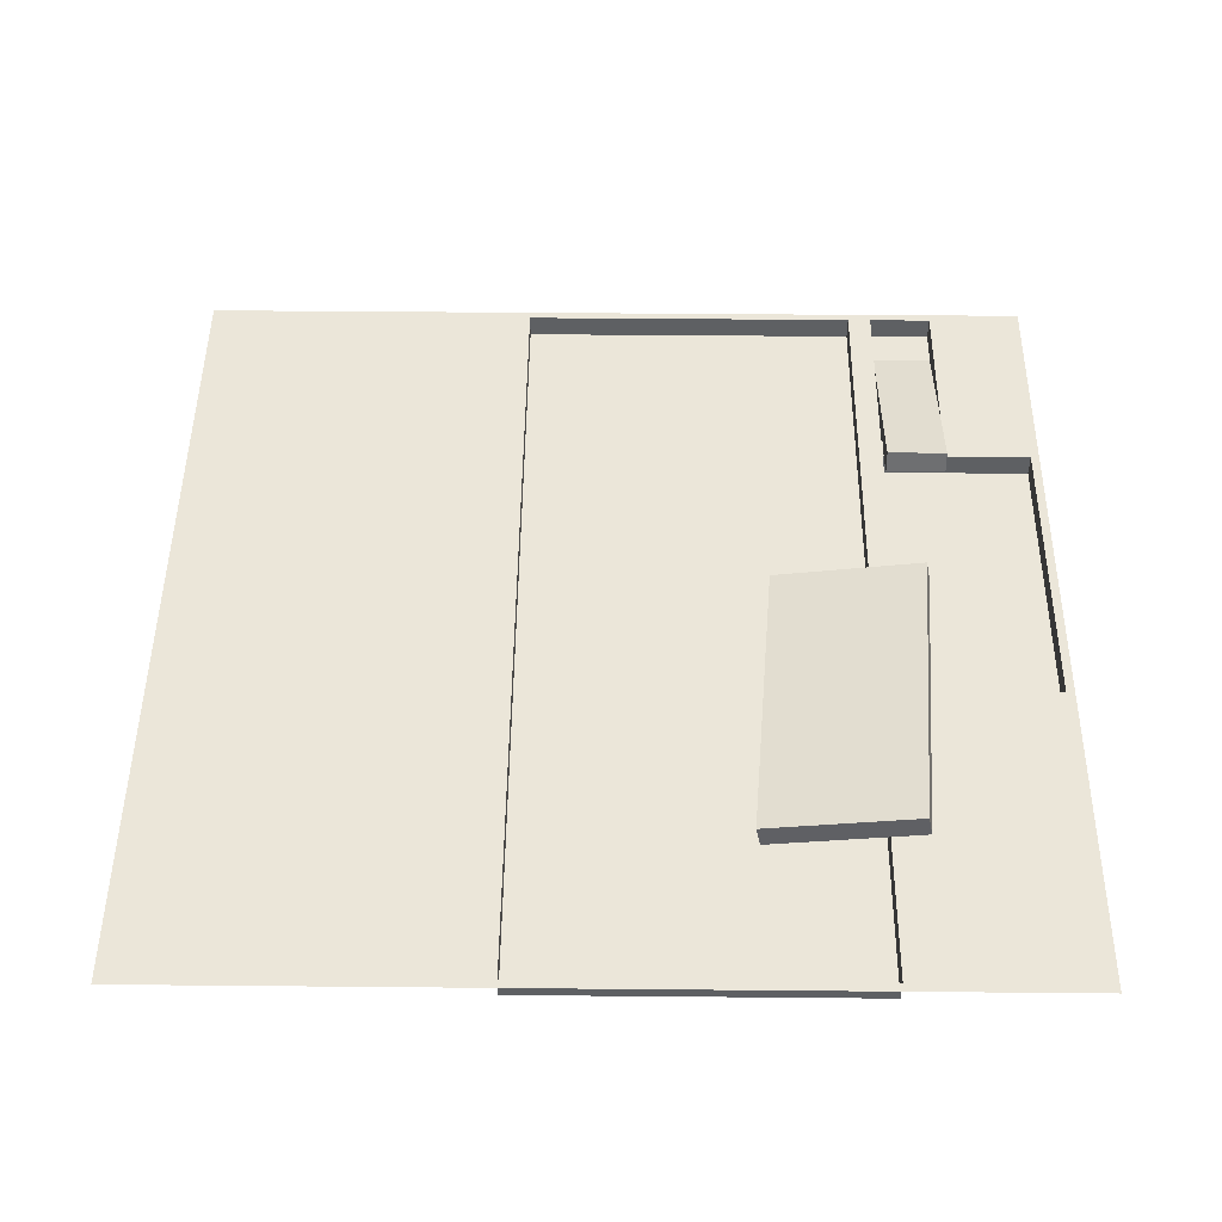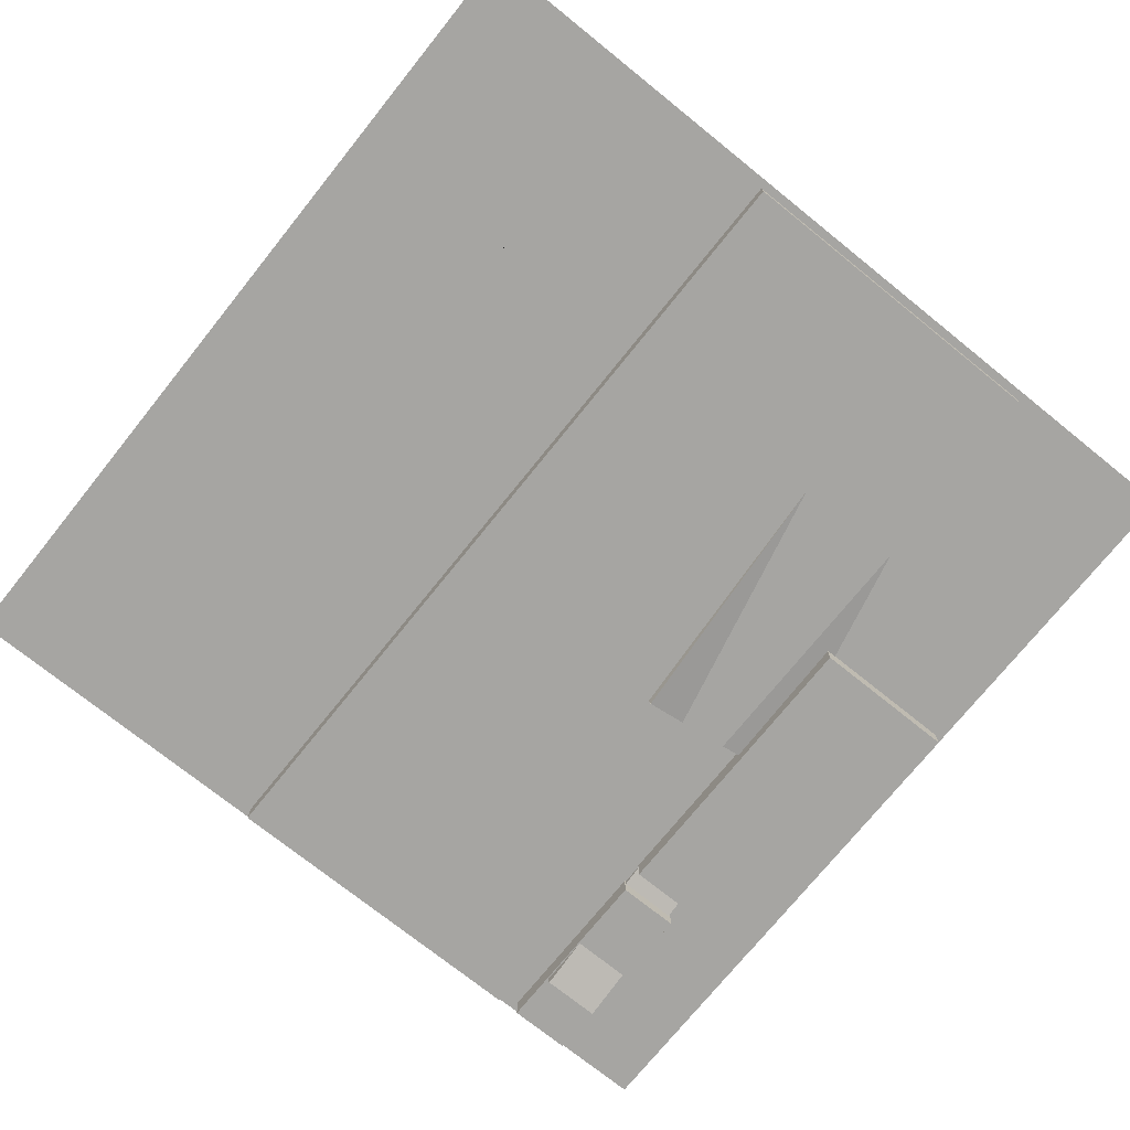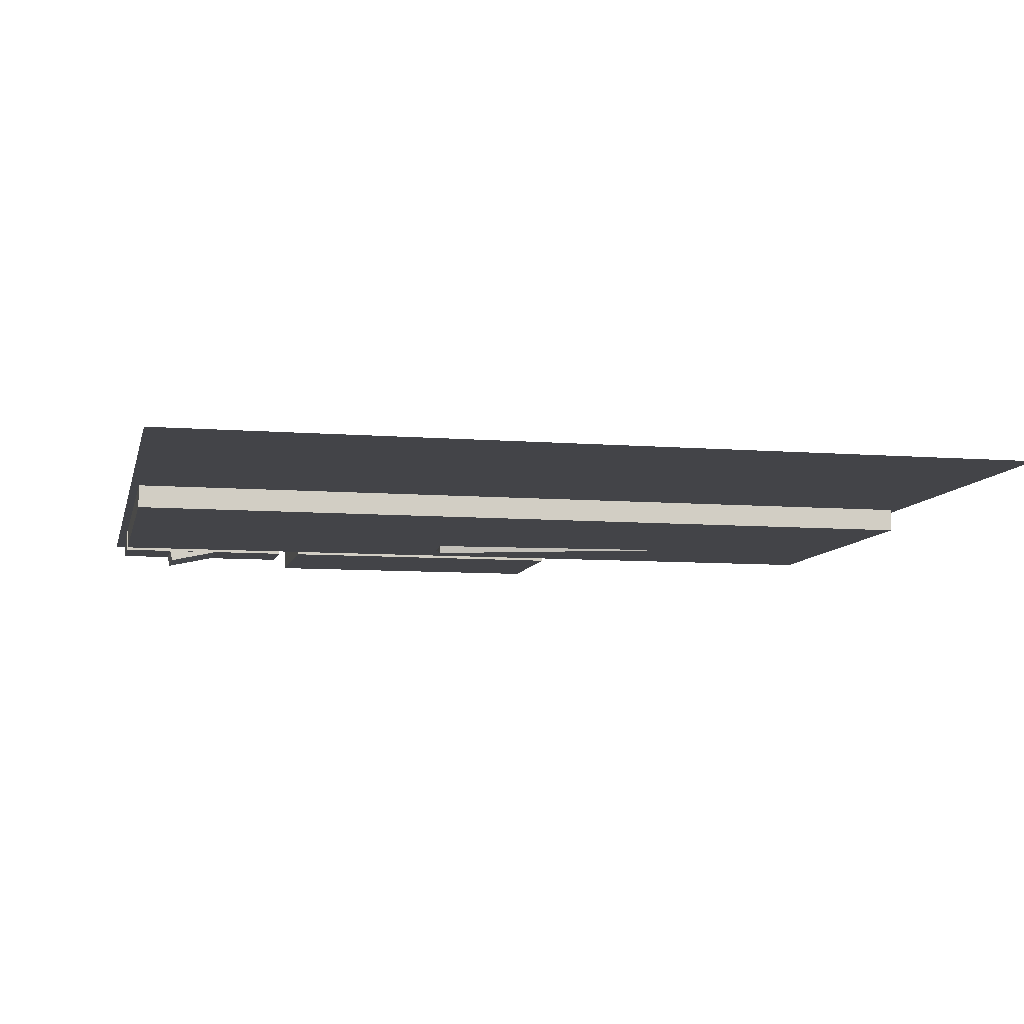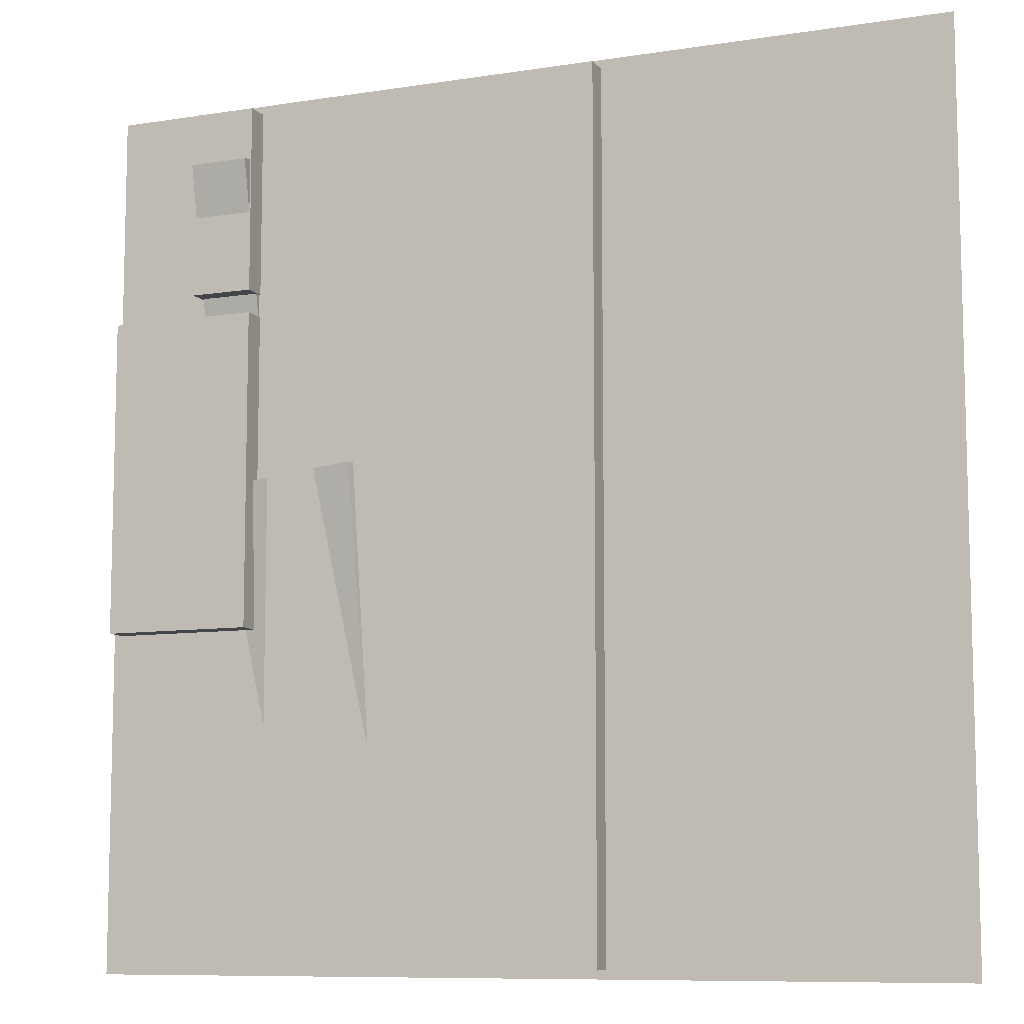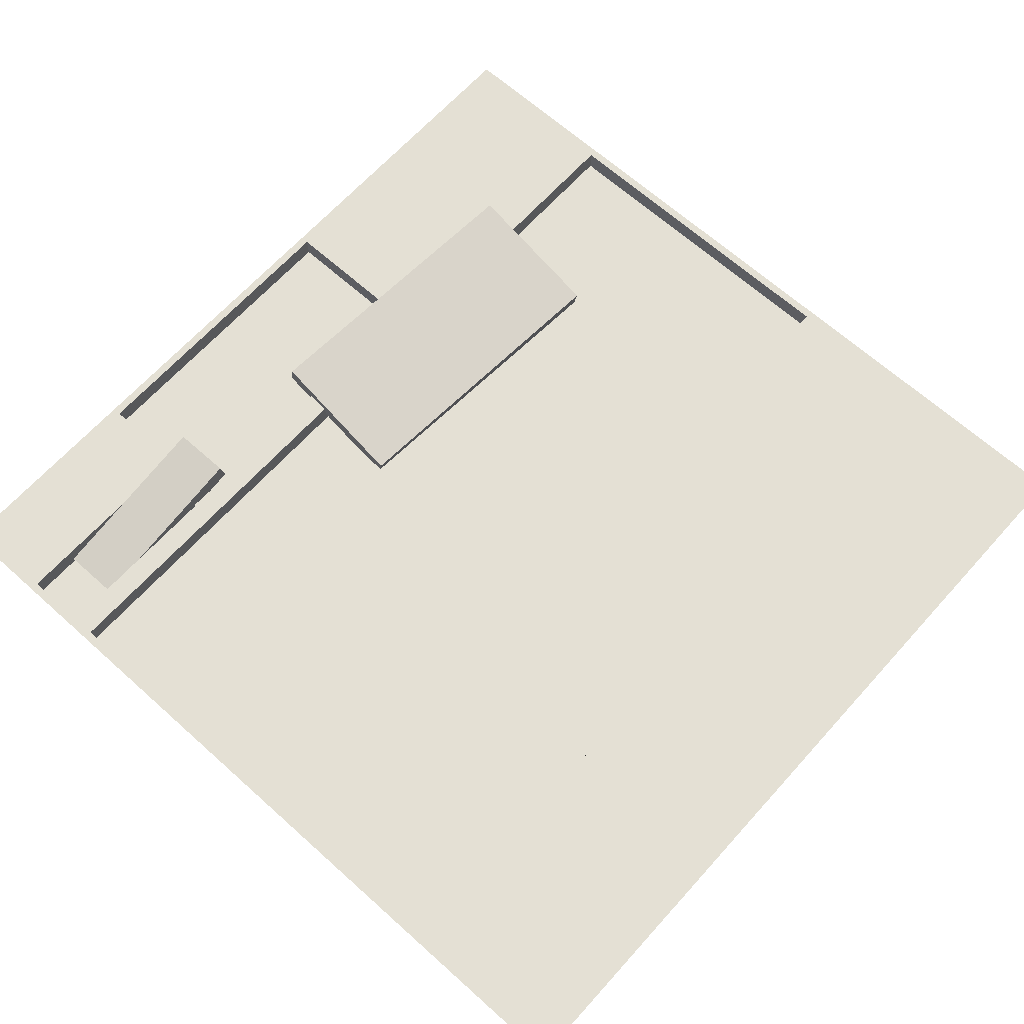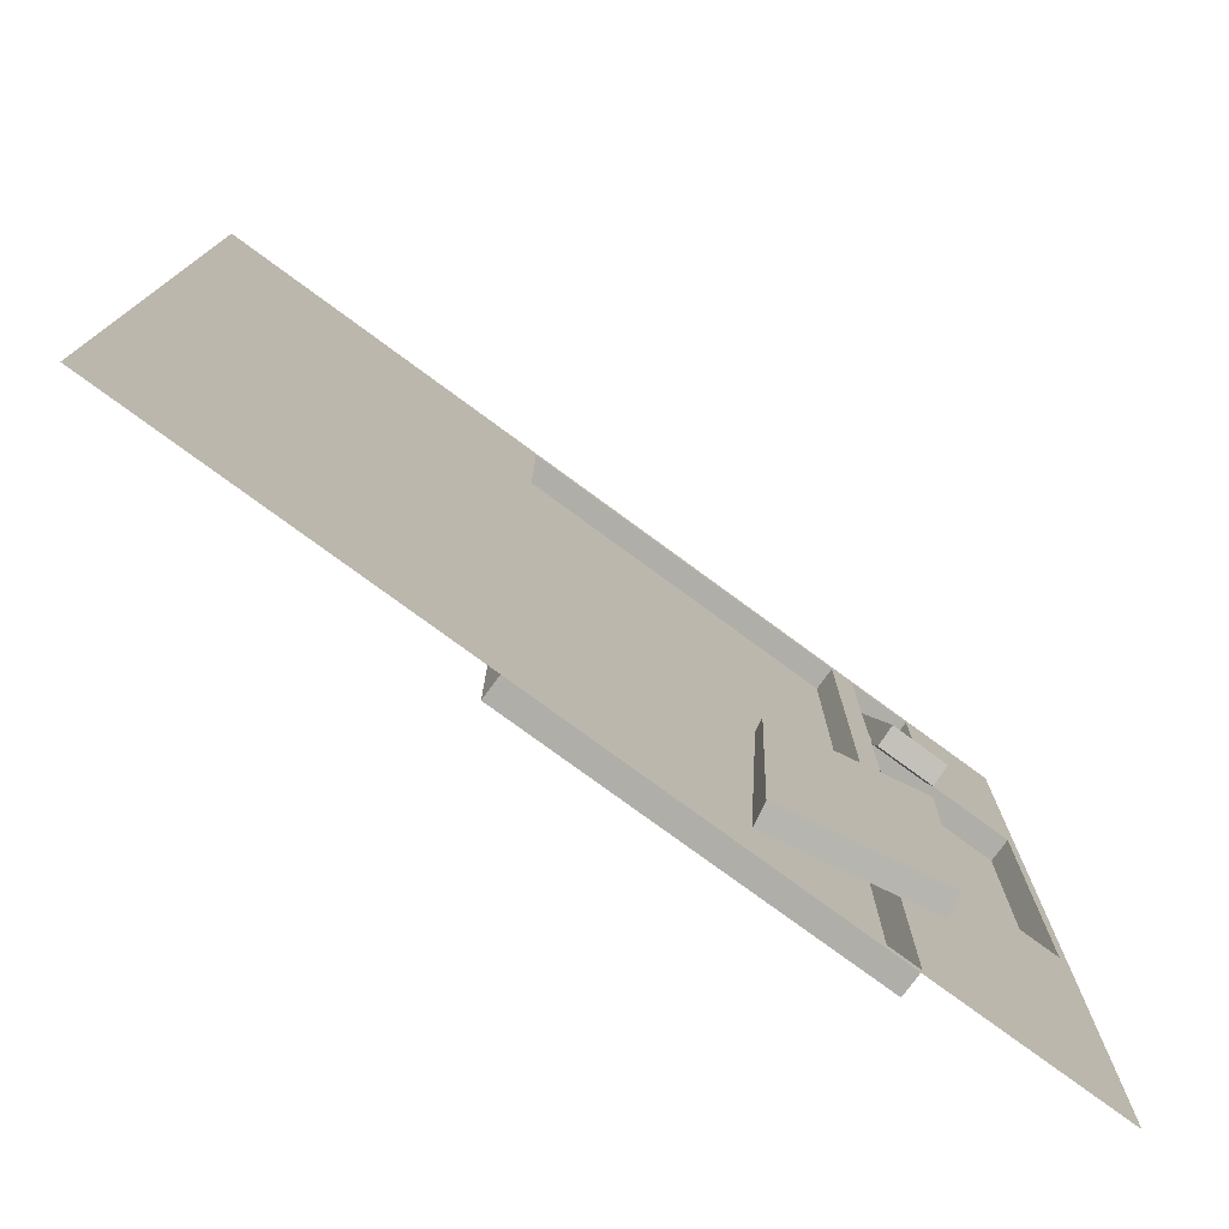
<metadata>
{"format":"obj","ext":"obj","renderer":"f3d","projection":"perspective","resolution":1024,"background":"white","views":[{"elev":47.5,"azim":-179.4,"up":"+Y"},{"elev":-73.8,"azim":141.2,"up":"+Y"},{"elev":-8.3,"azim":77.7,"up":"+Y"},{"elev":-9.1,"azim":22.7,"up":"+Z"},{"elev":66.0,"azim":42.0,"up":"+Y"},{"elev":-77.5,"azim":143.7,"up":"+Z"}]}
</metadata>
<code>
v -5 0 0
v 0 0 0
v -5 0 -5
v 0 0 -5
v 0 0 0
v -5 0 0
v 0 0 -5
v -5 0 -5
v -0.04921 0 -0.04923
v -4.951 0 -0.04923
v -0.04921 0 -4.951
v -4.951 0 -4.951
v -1.972 0 -4.951
v -1.972 0 -0.04923
v -1.859 0 -4.951
v -1.859 0 -0.04923
v -1.034 0 -4.951
v -1.034 0 -0.04923
v -0.898 0 -4.951
v -0.898 0 -0.04923
v -3.945 0 -4.951
v -3.945 0 -0.04923
v -4.082 0 -4.951
v -4.082 0 -0.04923
v -1.034 0 -1.52
v -1.859 0 -1.52
v -1.034 0 -1.38
v -1.859 0 -1.38
v -1.034 0 -3.921
v -1.859 0 -3.921
v -1.034 0 -3.767
v -1.859 0 -3.767
v -0.898 0 -2.5
v -0.04921 0 -2.5
v -0.04921 0 -2.36
v -0.898 0 -2.36
v -4.082 0 -1.262
v -4.951 0 -1.262
v -4.082 0 -1.13
v -4.951 0 -1.13
v -4.448 0 -1.13
v -4.448 0 -0.04923
v -4.583 0 -1.13
v -4.583 0 -0.04923
v -4.082 0 -3.238
v -4.951 0 -3.238
v -4.082 0 -3.074
v -4.951 0 -3.074
v -3.945 -0.1349 -4.951
v -3.945 -0.1349 -0.04923
v -1.972 -0.1349 -0.04923
v -1.972 -0.1349 -4.951
v -4.448 -0.1349 -1.13
v -4.448 -0.1349 -0.04923
v -4.082 -0.1349 -0.04923
v -4.082 -0.1349 -1.13
v -4.082 -0.1349 -1.262
v -4.951 -0.1349 -1.262
v -4.082 -0.1349 -3.074
v -4.951 -0.1349 -3.074
v -4.283 -0.009106 -2.24
v -3.416 -0.183 -2.183
v -4.258 0.117 -2.235
v -3.391 -0.05686 -2.178
v -4.126 0.1728 -4.074
v -3.259 -0.001098 -4.017
v -4.151 0.04665 -4.08
v -3.284 -0.1273 -4.023
v -4.435 -0.2 -0.3677
v -4.089 -0.2 -0.3677
v -4.435 -0.0742 -0.3406
v -4.089 -0.0742 -0.3406
v -4.435 0.1524 -1.392
v -4.089 0.1524 -1.392
v -4.435 0.02661 -1.419
v -4.089 0.02661 -1.419
f 19 33 34 11
f 1 2 5 6
f 2 4 7 5
f 4 3 8 7
f 3 1 6 8
f 6 5 9 20 18 16 14 22 24 42 44 10
f 5 7 11 34 35 9
f 7 8 12 23 21 13 15 17 19 11
f 8 6 10 40 38 48 46 12
f 49 50 51 52
f 13 14 16 28 26 32 30 15
f 27 28 16 18
f 17 29 31 25 27 18 20 36 33 19
f 23 45 47 37 39 24 22 21
f 53 54 55 56
f 31 32 26 25
f 25 26 28 27
f 15 30 29 17
f 29 30 32 31
f 35 36 20 9
f 34 33 36 35
f 58 57 59 60
f 40 43 41 39 37 38
f 43 44 42 41
f 10 44 43 40
f 46 45 23 12
f 48 47 45 46
f 21 22 50 49
f 22 14 51 50
f 14 13 52 51
f 13 21 49 52
f 41 42 54 53
f 42 24 55 54
f 24 39 56 55
f 39 41 53 56
f 38 37 57 58
f 37 47 59 57
f 47 48 60 59
f 48 38 58 60
f 61 62 64 63
f 63 64 66 65
f 65 66 68 67
f 67 68 62 61
f 62 68 66 64
f 67 61 63 65
f 69 70 72 71
f 71 72 74 73
f 73 74 76 75
f 75 76 70 69
f 70 76 74 72
f 75 69 71 73

</code>
